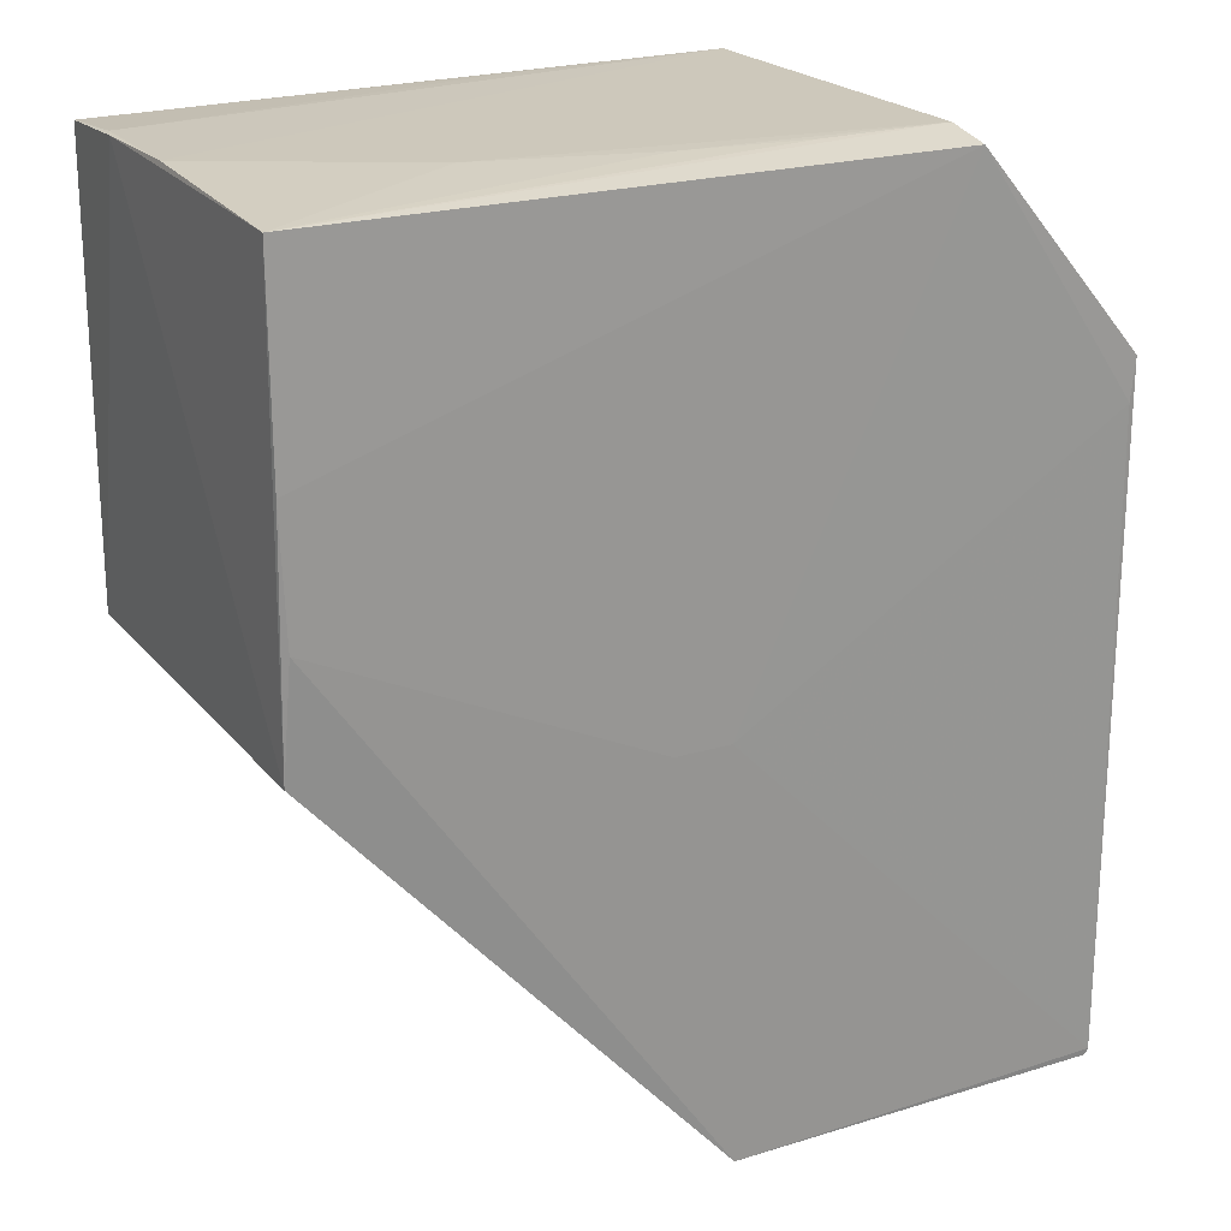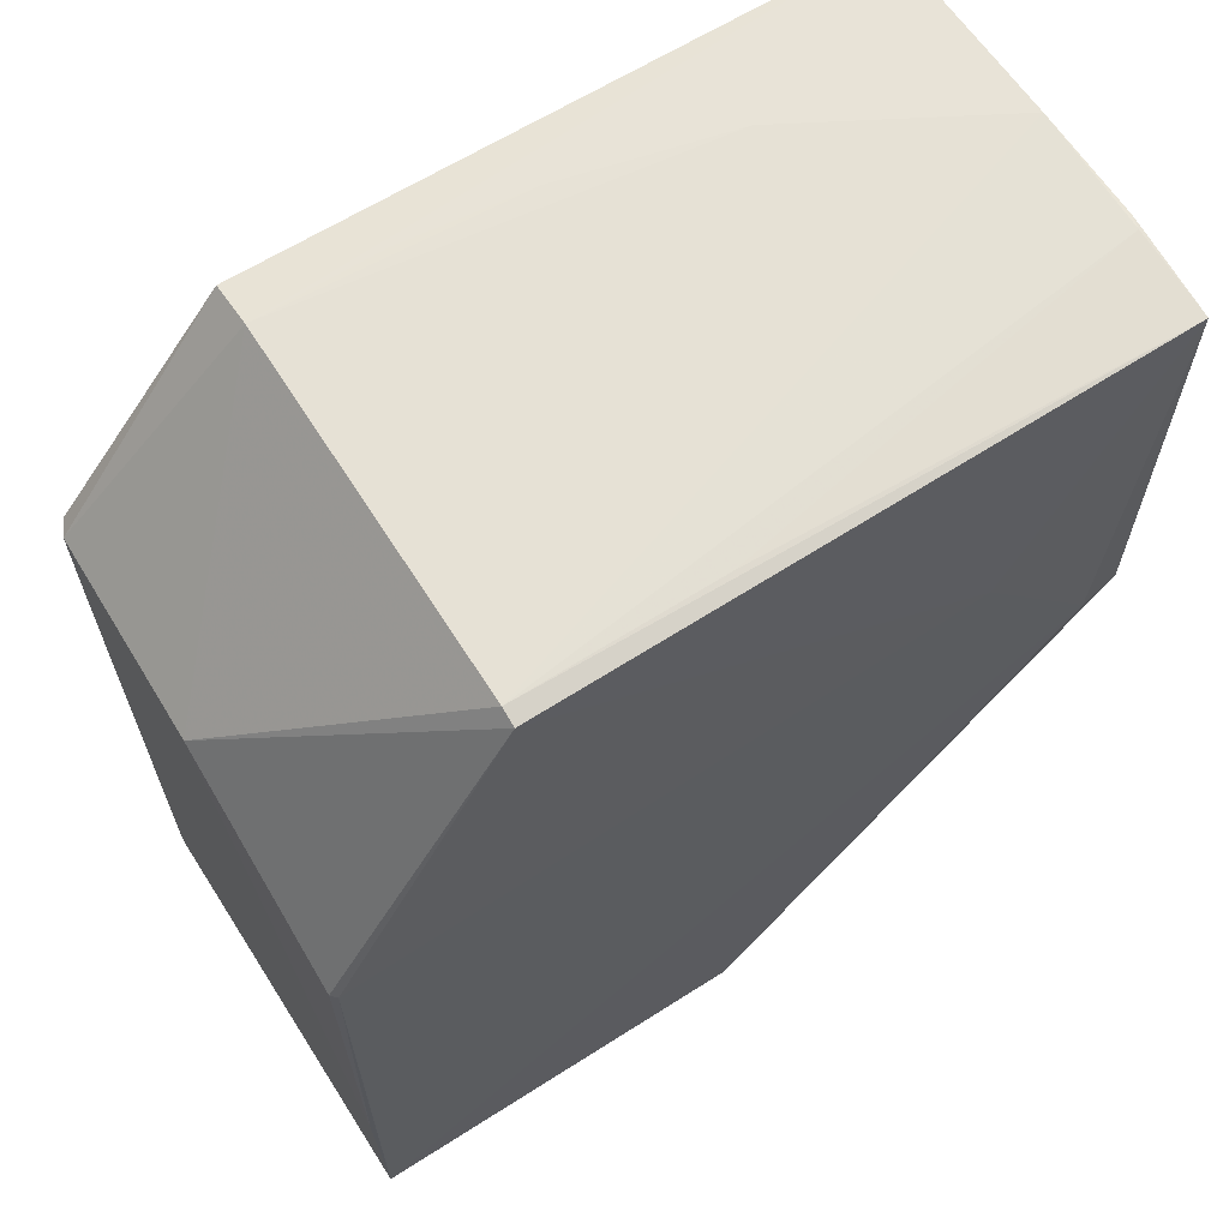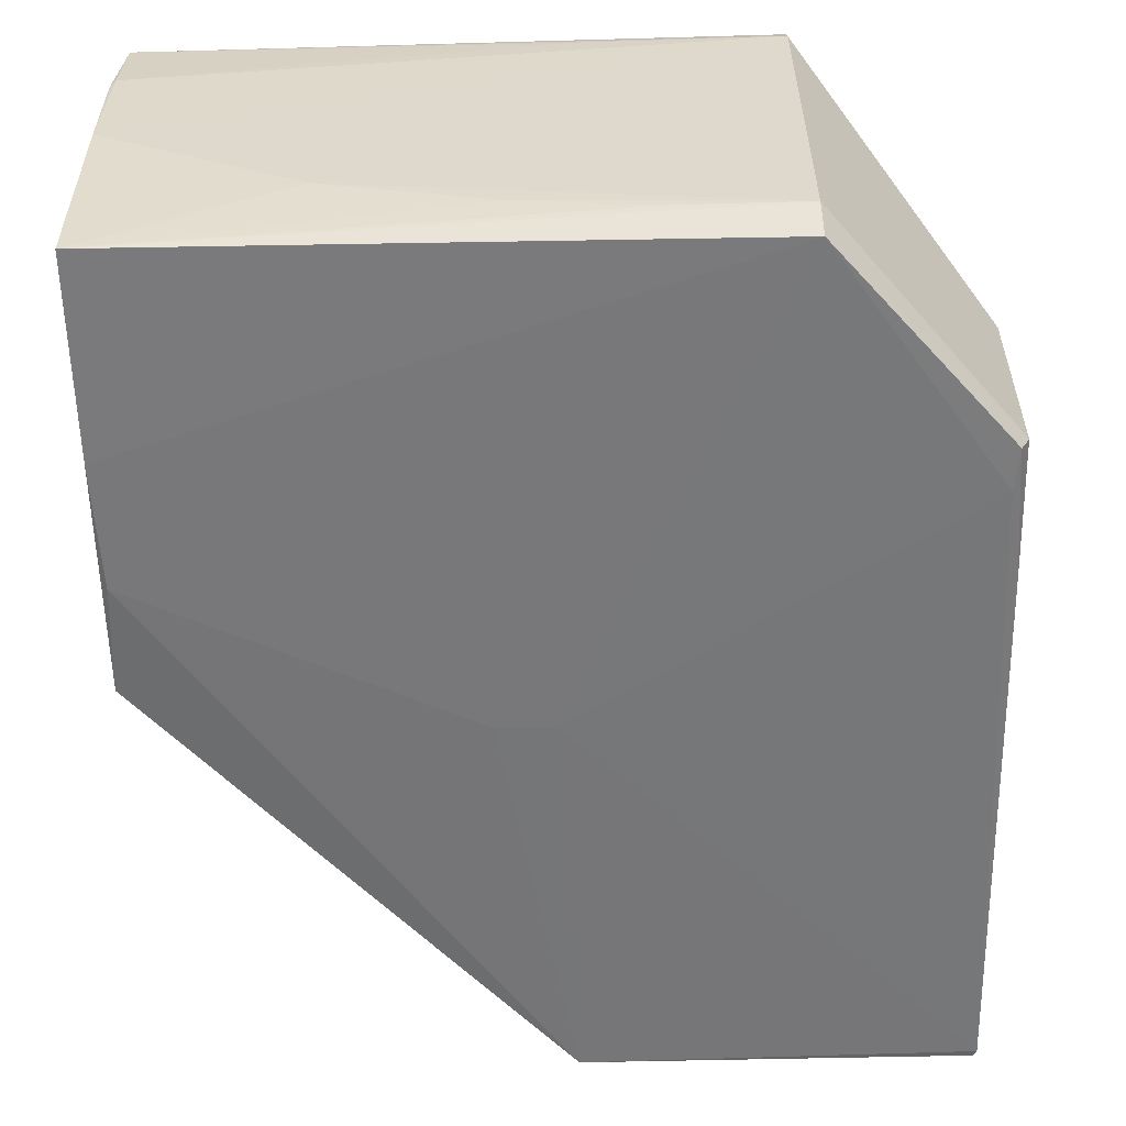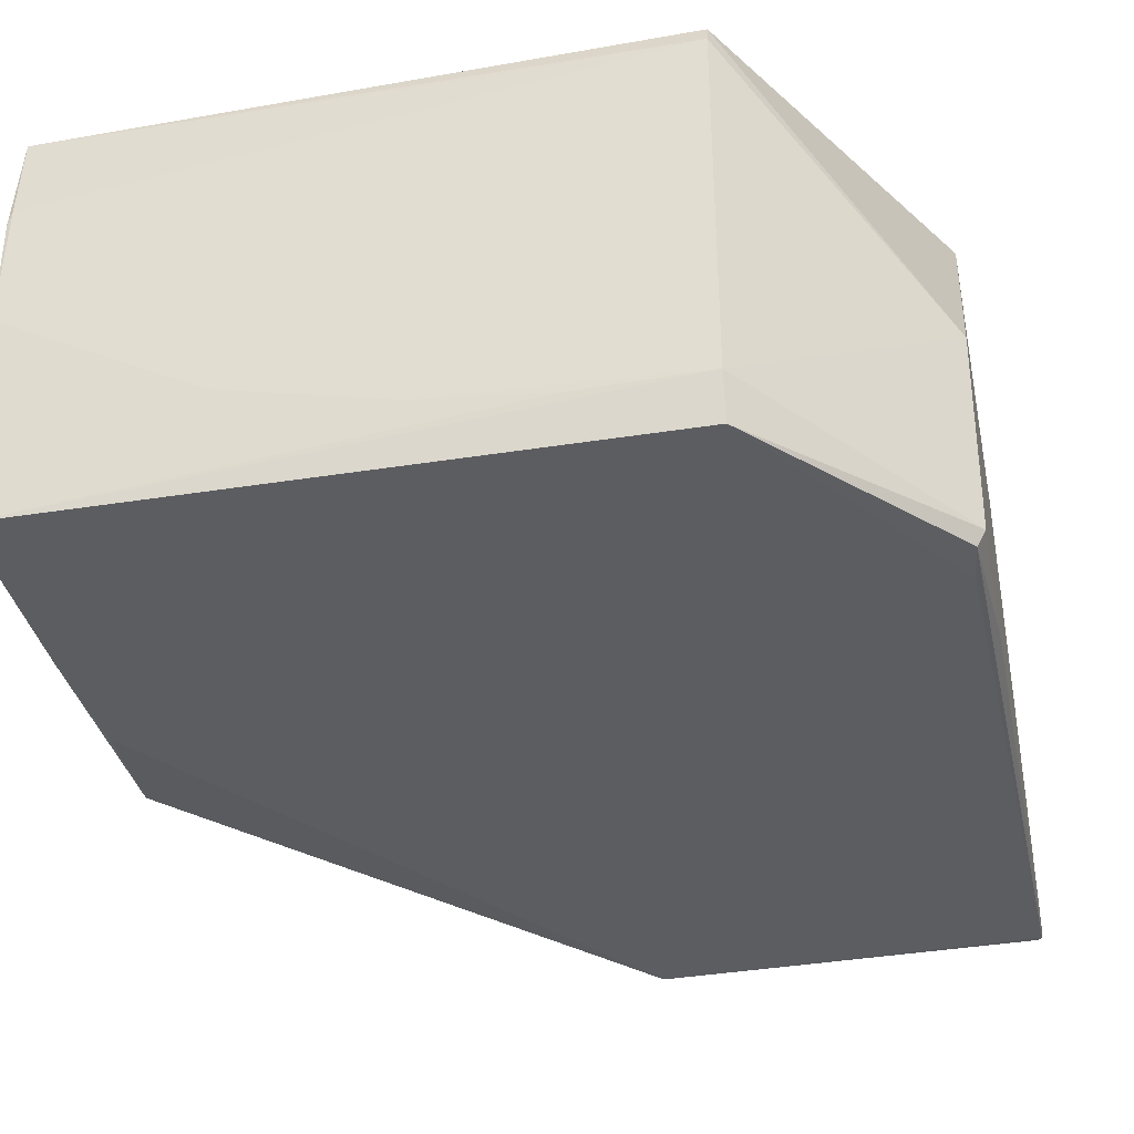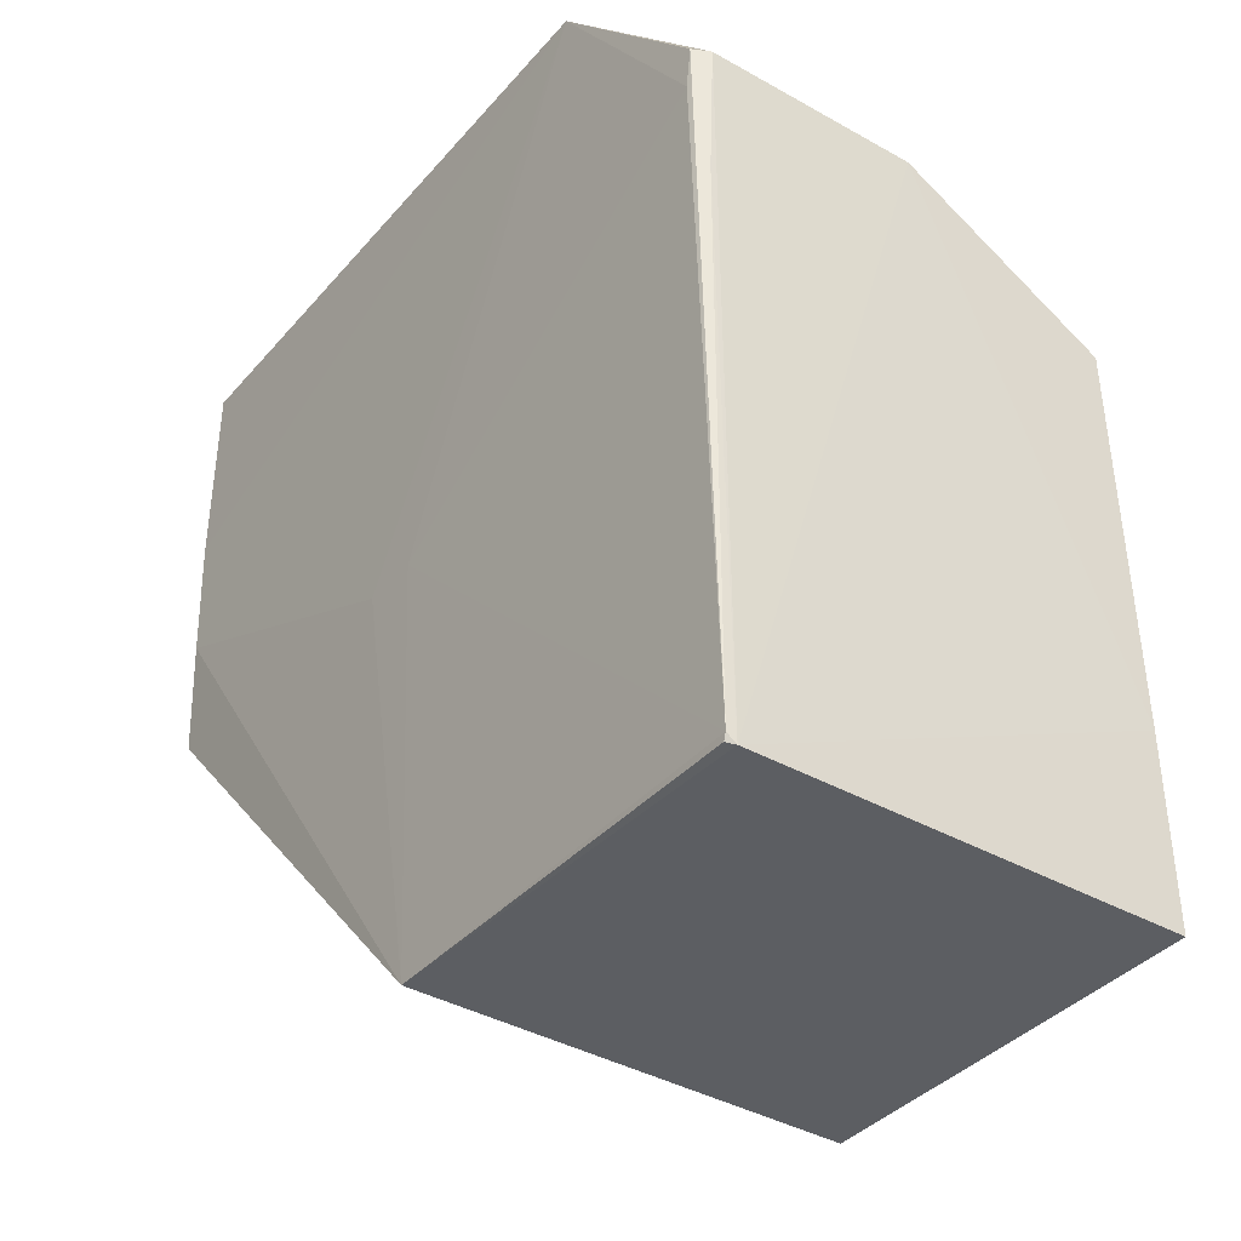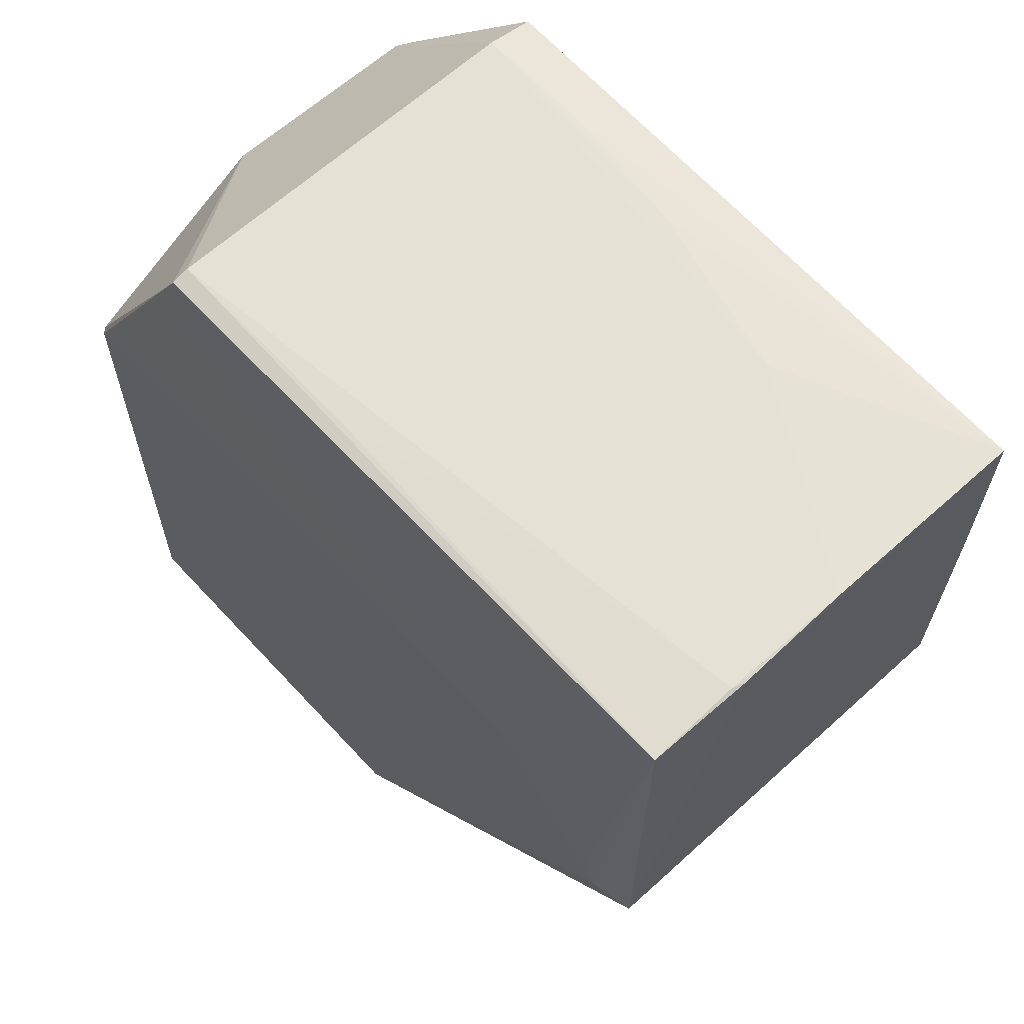
<metadata>
{"format":"obj","ext":"obj","renderer":"f3d","projection":"perspective","resolution":1024,"background":"white","views":[{"elev":21.6,"azim":-28.3,"up":"+Z"},{"elev":65.0,"azim":147.6,"up":"+Z"},{"elev":-57.9,"azim":1.1,"up":"+Y"},{"elev":-36.7,"azim":12.0,"up":"+Y"},{"elev":-38.4,"azim":53.7,"up":"+Z"},{"elev":64.8,"azim":-132.5,"up":"+Z"}]}
</metadata>
<code>
v 0.02773 0.02505 0.1174
v 0.05084 -0.02558 0.09041
v 0.05077 0.02816 0.002509
v 0.0008407 0.02784 0.002211
v -0.05112 -0.02756 0.1159
v 0.0504 -0.0263 0.001842
v 0.02772 0.02727 0.1168
v 0.02769 -0.02815 0.116
v 0.05095 -0.02525 0.001647
v 0.000843 -0.02668 0.001952
v -0.02958 0.02773 0.08146
v -0.05105 0.02642 0.1163
v 0.05122 0.0008998 0.0904
v 0.02768 -0.02215 0.1172
v 0.04973 -0.02765 0.09046
v 0.05084 -0.02639 0.002642
v -0.05127 -0.02671 0.06003
v -0.05046 -0.02763 0.07436
v 0.05037 0.02764 0.07612
v -0.04565 0.02773 0.05997
v 0.05116 0.0276 0.02594
v -0.05122 -0.0009234 0.1173
v -0.0009414 -0.0277 0.05466
v 0.05081 -0.02624 0.07253
v -0.0511 0.0267 0.06004
v -0.05108 -0.02772 0.09047
v 0.05106 0.0269 0.07608
v -0.04388 0.0277 0.06533
v -0.02596 -0.01517 0.1172
v -0.05149 0.01341 0.1171
v 0.04913 -0.02773 0.08509
v -0.008085 -0.0277 0.05465
v -0.004506 -0.02043 0.1171
v -0.05098 0.01515 0.1172
v 0.0116 -0.02224 0.1171
v 0.002676 0.02483 0.1172
f 9 4 3
f 10 9 6
f 10 4 9
f 12 1 7
f 12 7 11
f 13 7 1
f 13 2 9
f 14 8 2
f 14 5 8
f 14 13 1
f 14 2 13
f 15 2 8
f 16 6 9
f 16 10 6
f 18 17 10
f 19 11 7
f 19 3 11
f 20 11 3
f 20 3 4
f 21 13 9
f 21 9 3
f 21 3 19
f 22 14 1
f 23 10 16
f 24 16 9
f 24 9 2
f 24 2 15
f 24 15 16
f 25 4 10
f 25 10 17
f 25 20 4
f 25 12 20
f 26 8 5
f 26 5 17
f 26 17 18
f 27 19 7
f 27 7 13
f 27 21 19
f 27 13 21
f 28 20 12
f 28 12 11
f 28 11 20
f 29 22 5
f 29 14 22
f 30 17 5
f 30 5 22
f 30 25 17
f 30 12 25
f 31 15 8
f 31 8 23
f 31 23 16
f 31 16 15
f 32 18 10
f 32 10 23
f 32 26 18
f 32 23 8
f 32 8 26
f 33 29 5
f 33 14 29
f 34 30 22
f 34 22 1
f 34 12 30
f 35 33 5
f 35 5 14
f 35 14 33
f 36 34 1
f 36 1 12
f 36 12 34

</code>
